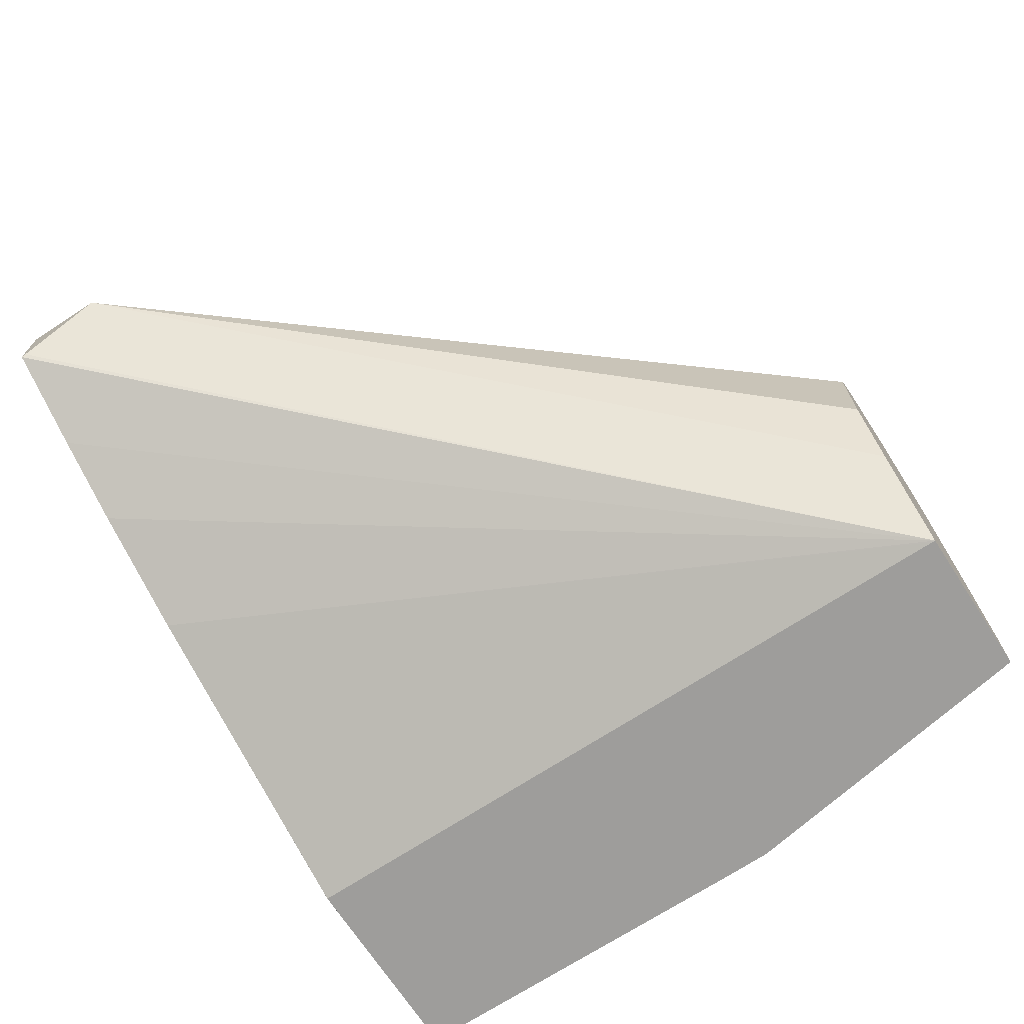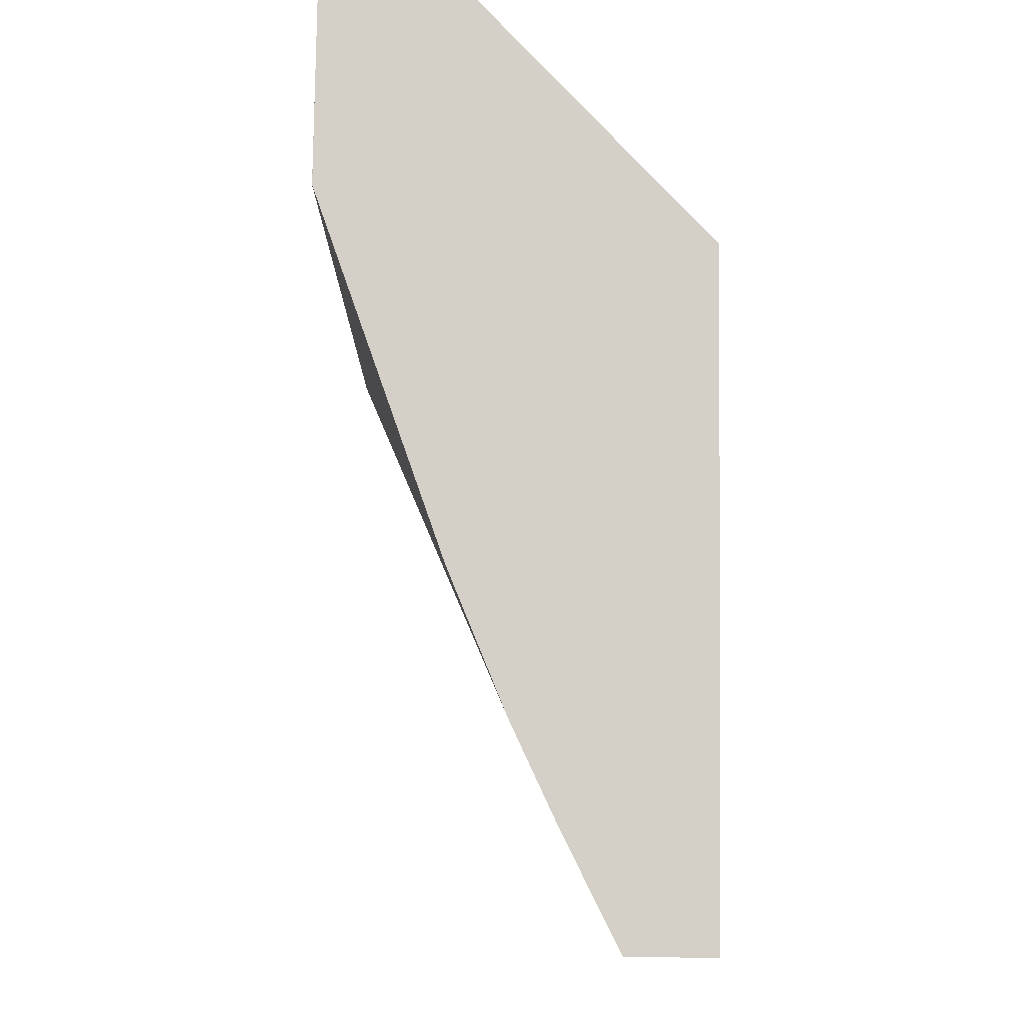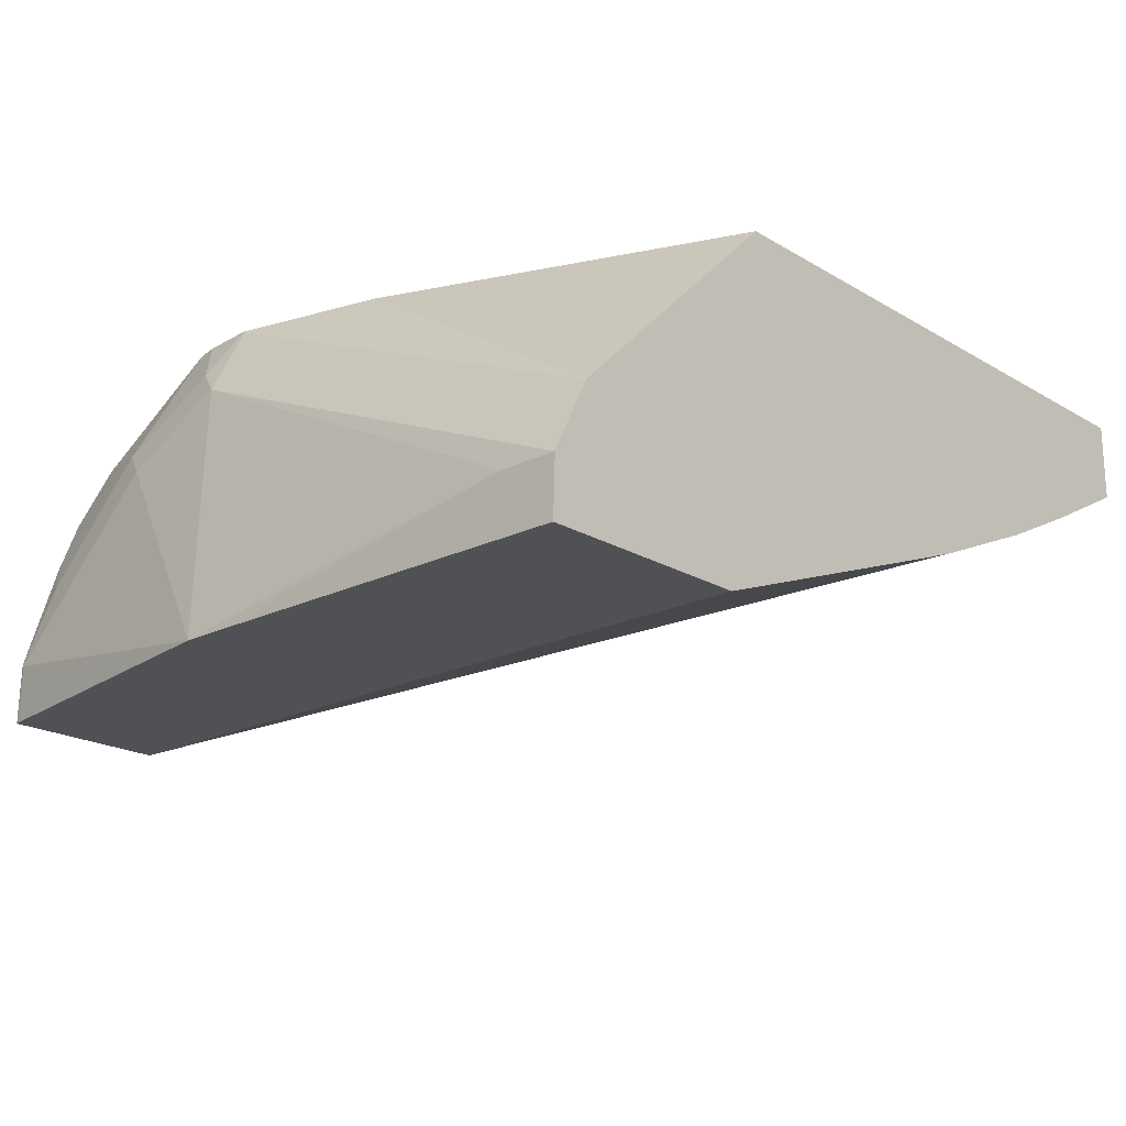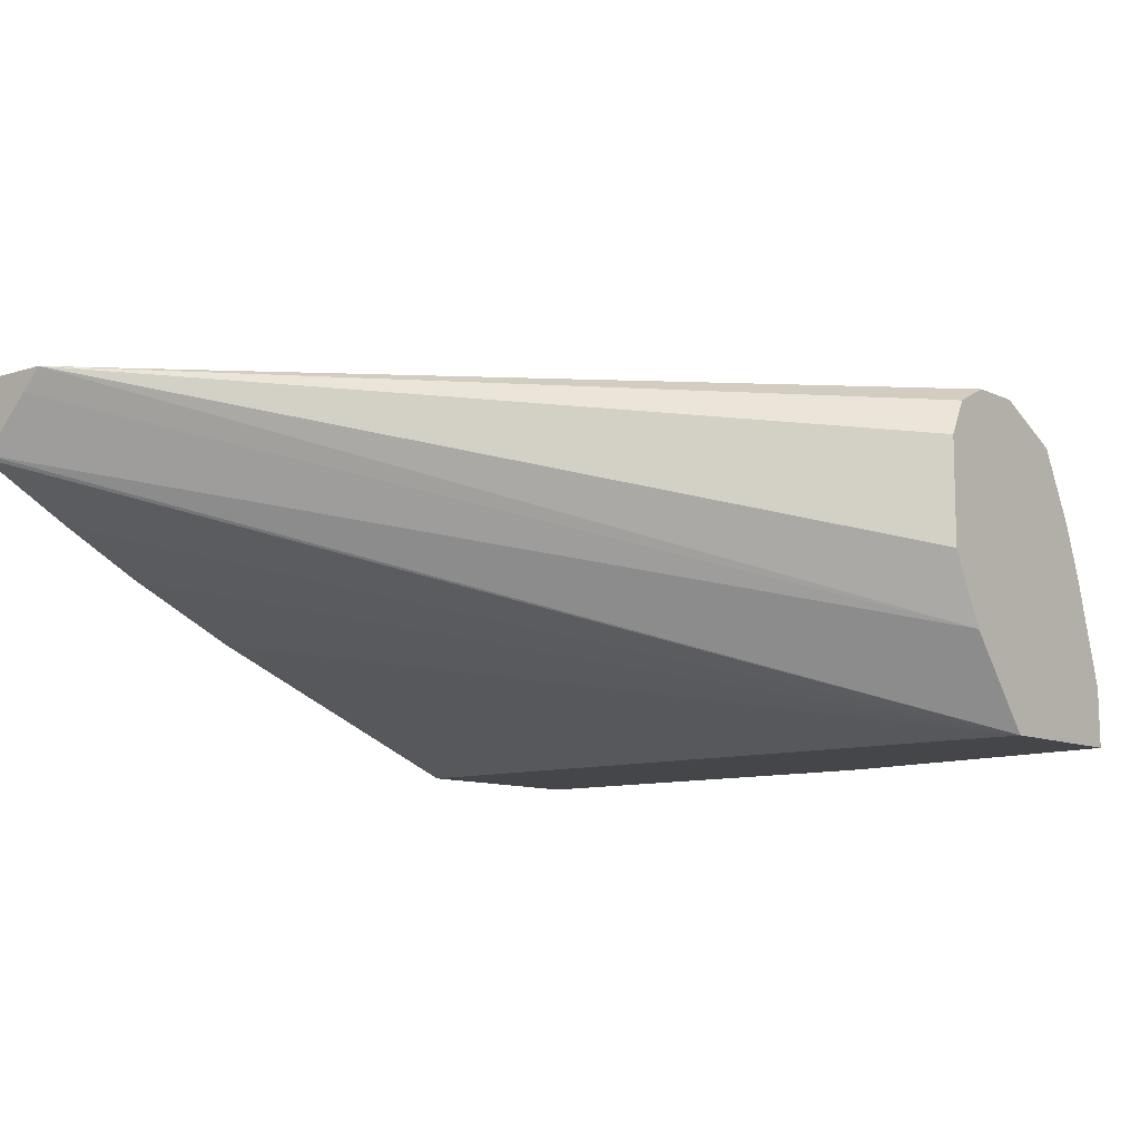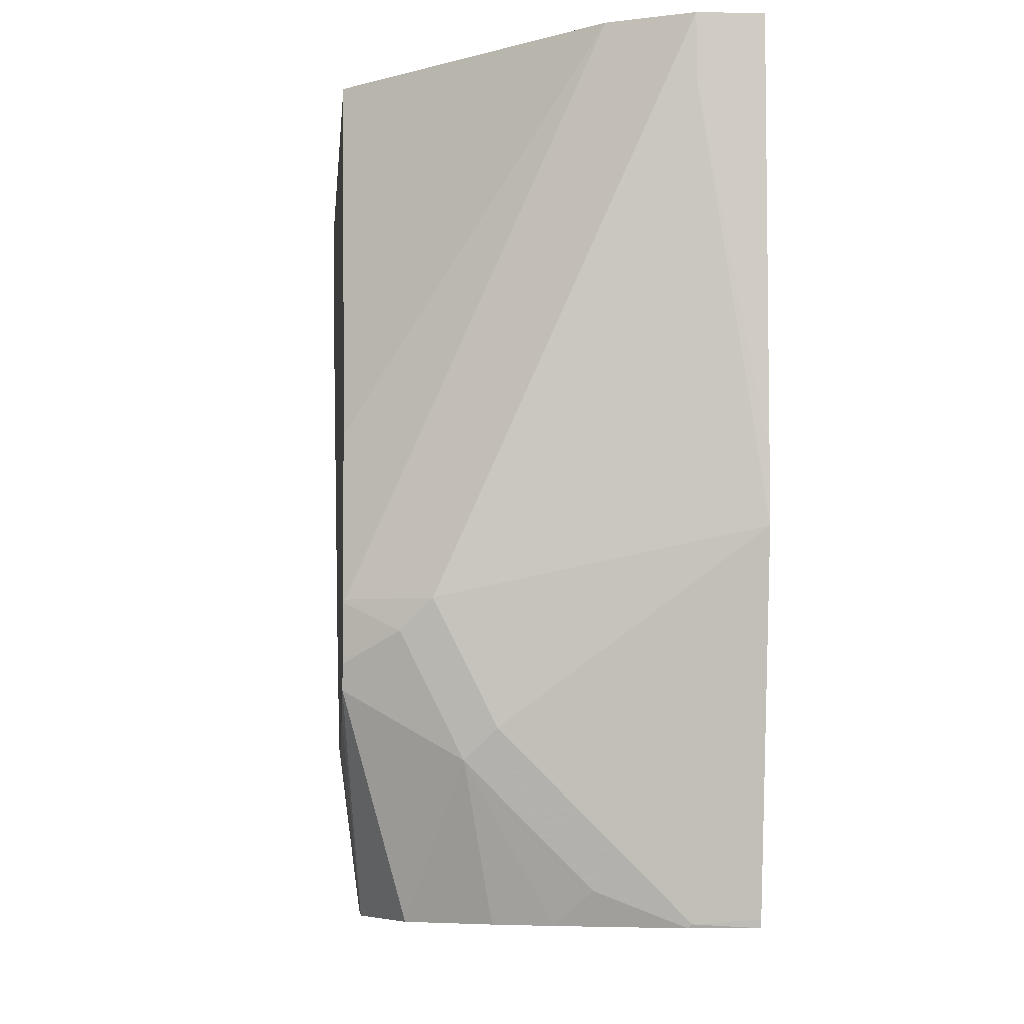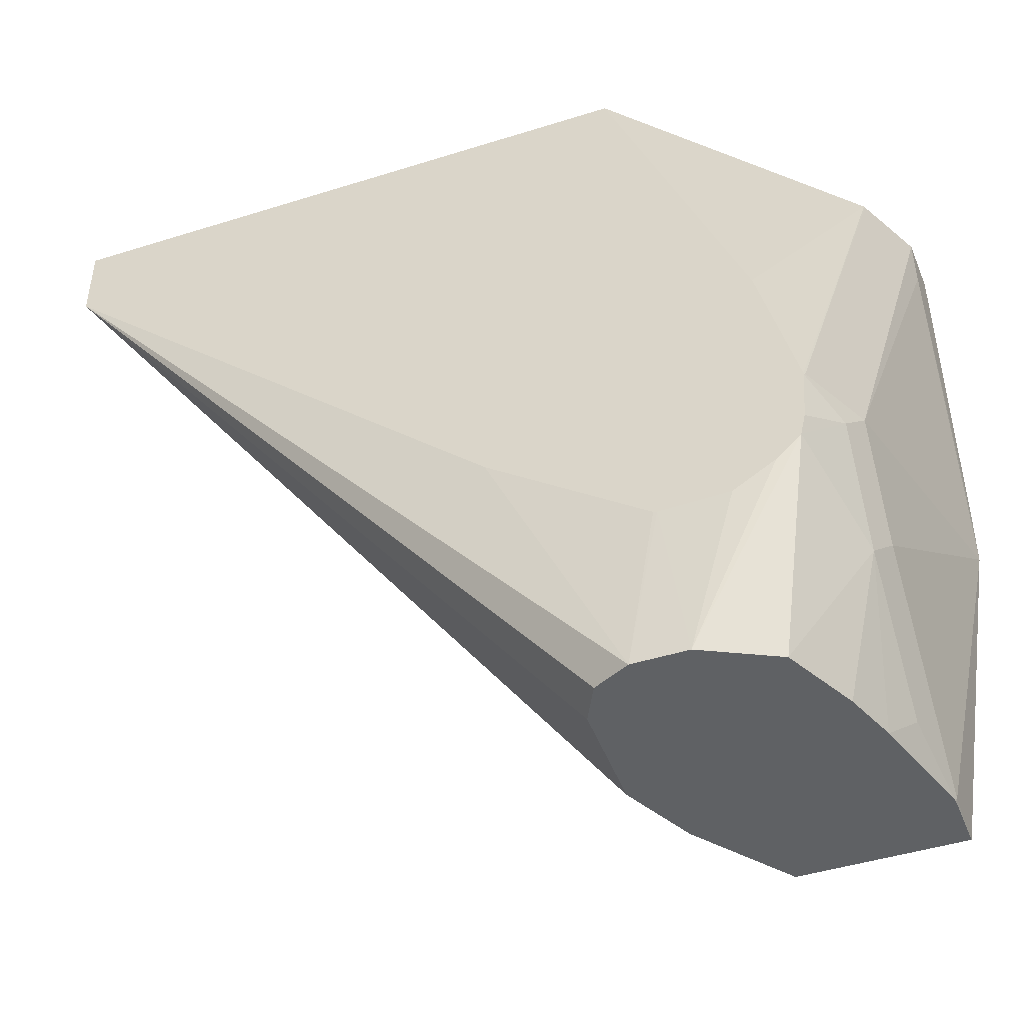
<metadata>
{"format":"obj","ext":"obj","renderer":"f3d","projection":"perspective","resolution":1024,"background":"white","views":[{"elev":-70.4,"azim":123.1,"up":"+Y"},{"elev":80.0,"azim":90.8,"up":"+Z"},{"elev":-19.8,"azim":-47.7,"up":"+Y"},{"elev":-9.9,"azim":130.0,"up":"+Y"},{"elev":-5.4,"azim":-95.2,"up":"+Z"},{"elev":-45.5,"azim":-160.1,"up":"+Z"}]}
</metadata>
<code>
v -0.1241 0.04137 -0.08405
v -0.1241 1.239e-05 -0.08405
v -0.131 0.05518 -0.08405
v 0.08017 0.06966 0.1773
v -0.131 -0.01379 -0.08405
v -0.1448 0.06207 -0.08405
v -0.09838 0.06966 0.01565
v 0.08017 0.06966 0.2078
v 0.08017 0.0612 0.1854
v -0.1379 -0.02758 -0.08405
v -0.1593 0.06966 -0.02758
v -0.1579 0.06966 -0.02724
v -0.1655 0.06207 -0.08405
v 0.08017 0.03957 0.2078
v -0.1482 0.06966 0.2078
v 0.08017 0.04051 0.206
v -0.1655 -0.06351 -0.08405
v -0.1851 0.06966 -0.02681
v -0.1793 0.05518 -0.08405
v -0.2099 0.06966 -0.008522
v -0.2007 0.06966 -0.01727
v 0.04137 0.0196 0.2078
v -0.1995 0.06966 0.07629
v -0.2345 -0.01379 0.2078
v -0.1655 -0.06351 -0.08276
v -0.2272 -0.06351 -0.08405
v 0.007278 0.003167 0.2078
v -0.04141 -0.01751 0.2078
v -0.1922 0.04871 -0.08405
v -0.2118 0.06966 2.203e-05
v -0.1931 0.04827 -0.08405
v -0.2224 0.03104 -0.03101
v -0.2224 0.05172 0.01037
v -0.1997 0.06966 0.07557
v -0.2 0.06966 0.07449
v -0.2031 0.06966 0.06206
v -0.2133 0.06966 0.02071
v -0.2138 0.06897 0.02071
v -0.2348 -0.0144 0.2078
v -0.1665 -0.06351 0.2078
v -0.2276 -0.06351 -0.08396
v -0.2276 -0.06207 -0.08405
v -0.1655 -0.06314 0.2078
v -0.2134 0.06966 0.01968
v -0.2069 0.02069 -0.08405
v -0.2142 0.001316 -0.08405
v -0.2224 -0.01034 -0.07242
v -0.2276 0.02069 -0.02067
v -0.2276 0.04137 0.02071
v -0.2207 0.05518 0.02071
v -0.2417 -0.0282 0.2078
v -0.1664 -0.06346 0.2078
v -0.2046 -0.06351 0.2078
v -0.2281 -0.06351 -0.08133
v -0.2276 -0.04137 -0.08276
v -0.2271 -0.04137 -0.08405
v -0.227 -0.04007 -0.08405
v -0.2276 -0.02069 -0.06207
v -0.2488 -0.06351 0.04283
v -0.2483 -0.04137 0.1862
v -0.2483 -0.04137 0.2078
v -0.249 -0.06351 0.2078
v -0.249 -0.06351 0.0642
f 24 37 38
f 24 34 35
f 24 35 36
f 24 36 37
f 23 34 24
f 31 45 32
f 28 43 40
f 25 28 40
f 26 41 42
f 30 33 44
f 20 33 30
f 24 38 39
f 20 32 33
f 17 63 59
f 20 29 31
f 19 29 20
f 17 28 25
f 17 27 28
f 17 22 27
f 17 41 26
f 17 54 41
f 17 59 54
f 17 62 63
f 17 53 62
f 17 40 53
f 32 46 47
f 17 25 40
f 20 31 32
f 32 47 58
f 54 59 55
f 32 48 49
f 15 23 24
f 60 62 61
f 60 63 62
f 59 63 60
f 55 58 57
f 55 59 58
f 55 57 56
f 49 51 50
f 49 61 51
f 49 60 61
f 49 59 60
f 48 59 49
f 48 58 59
f 47 57 58
f 46 57 47
f 42 55 56
f 42 54 55
f 41 54 42
f 40 52 53
f 40 43 52
f 38 51 39
f 38 50 51
f 37 44 38
f 33 38 44
f 33 50 38
f 33 49 50
f 32 45 46
f 32 58 48
f 14 17 16
f 32 49 33
f 13 21 18
f 4 44 37
f 4 30 44
f 4 20 30
f 4 21 20
f 4 18 21
f 4 11 18
f 4 12 11
f 4 7 12
f 3 6 4
f 2 4 5
f 1 4 2
f 1 3 4
f 1 6 3
f 1 19 13
f 1 29 19
f 1 31 29
f 1 45 31
f 1 46 45
f 1 57 46
f 1 56 57
f 1 42 56
f 1 26 42
f 1 17 26
f 1 10 17
f 1 5 10
f 1 2 5
f 14 22 17
f 4 37 36
f 4 36 35
f 1 13 6
f 4 34 23
f 13 20 21
f 4 35 34
f 13 19 20
f 11 13 18
f 10 16 17
f 9 16 10
f 8 22 14
f 8 27 22
f 8 43 28
f 8 52 43
f 8 53 52
f 8 62 53
f 8 61 62
f 8 51 61
f 8 28 27
f 8 39 51
f 4 23 15
f 4 8 14
f 4 14 16
f 4 16 9
f 4 9 10
f 4 10 5
f 4 15 8
f 6 11 12
f 6 12 7
f 6 13 11
f 8 15 24
f 8 24 39
f 4 6 7

</code>
